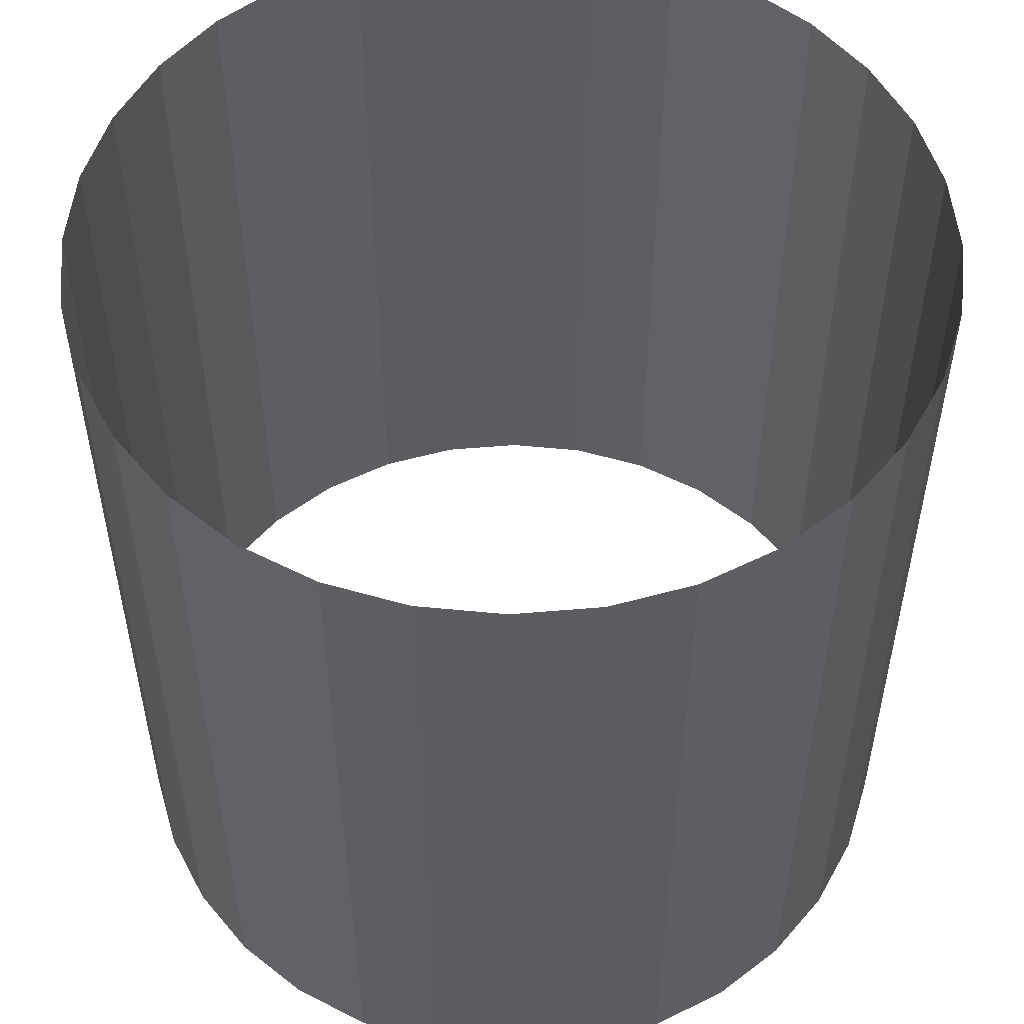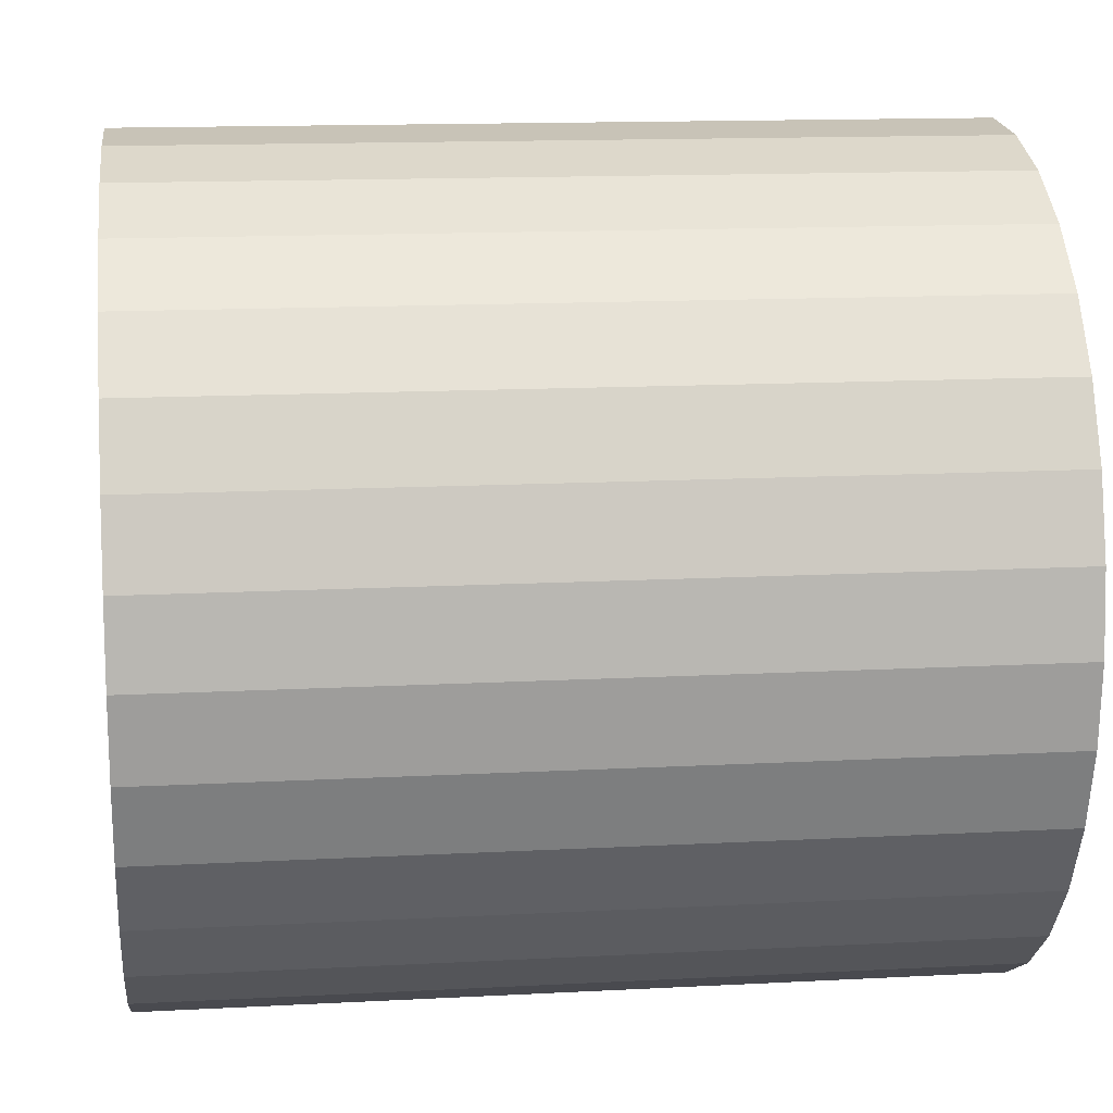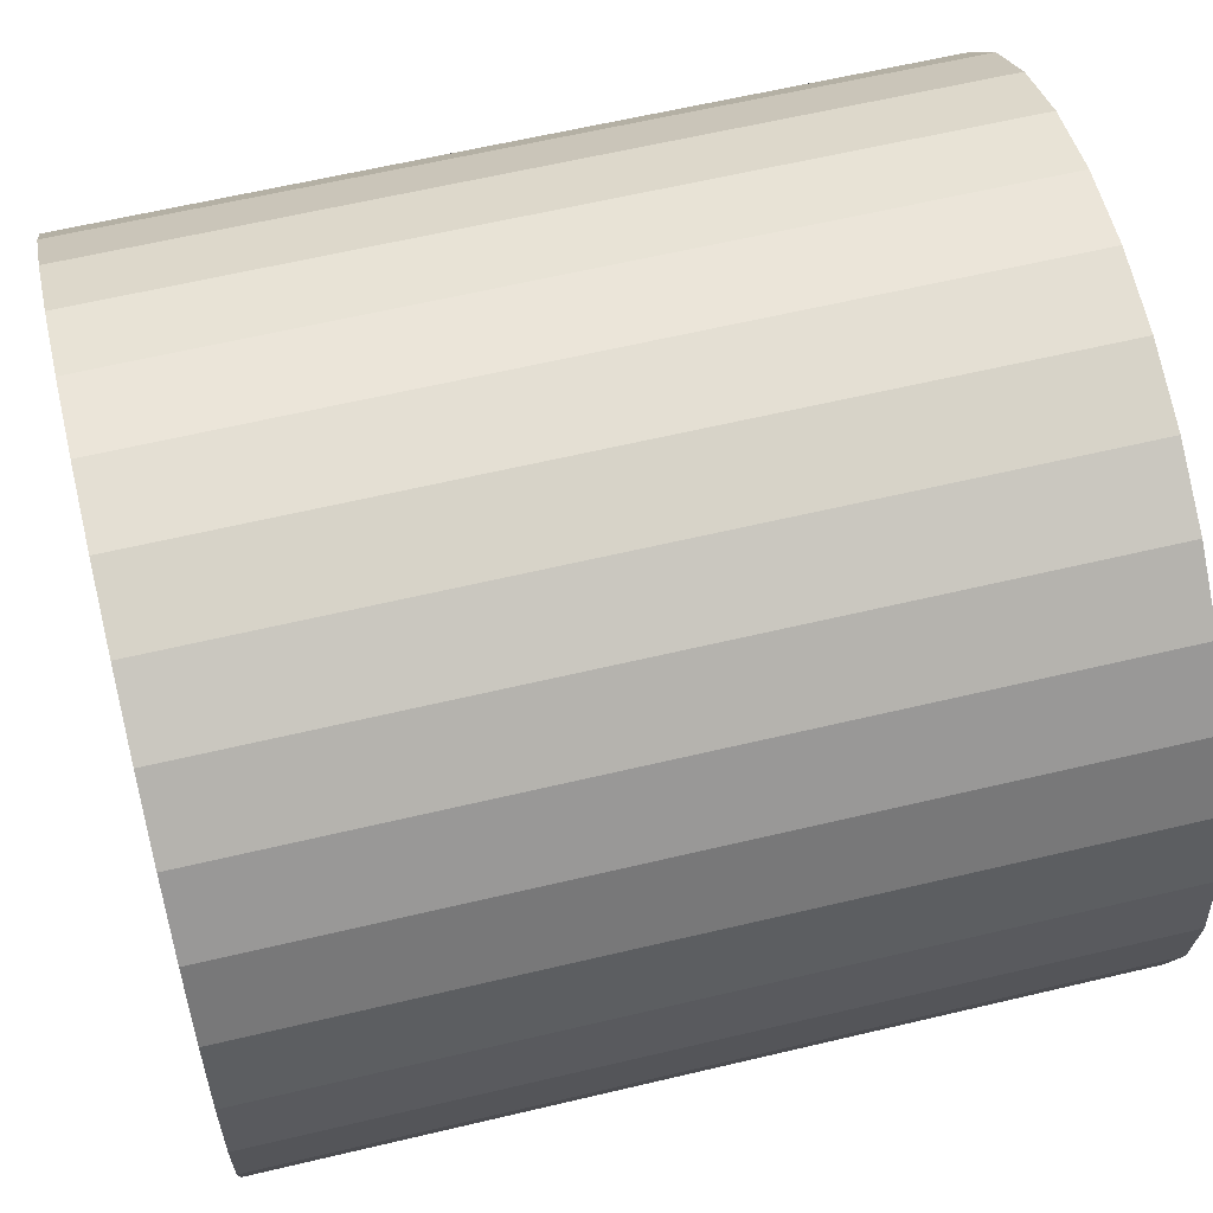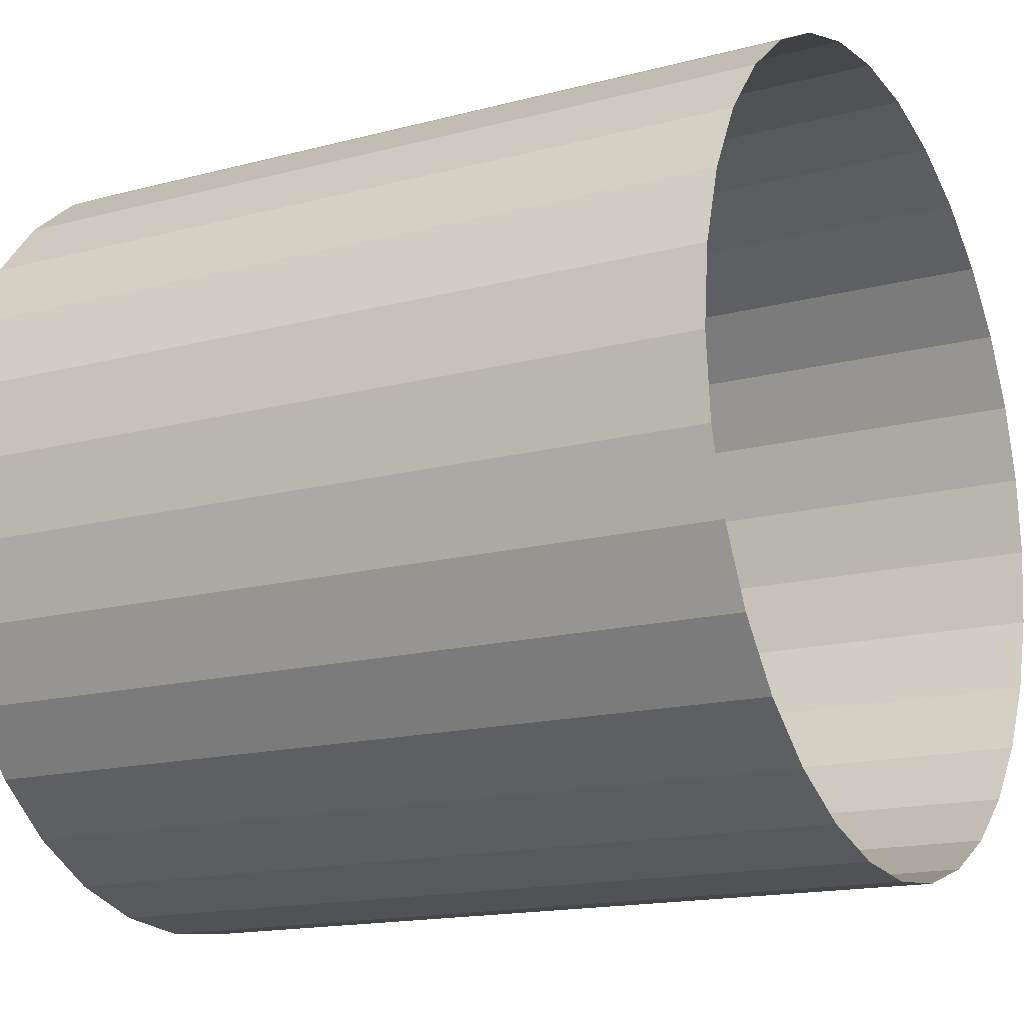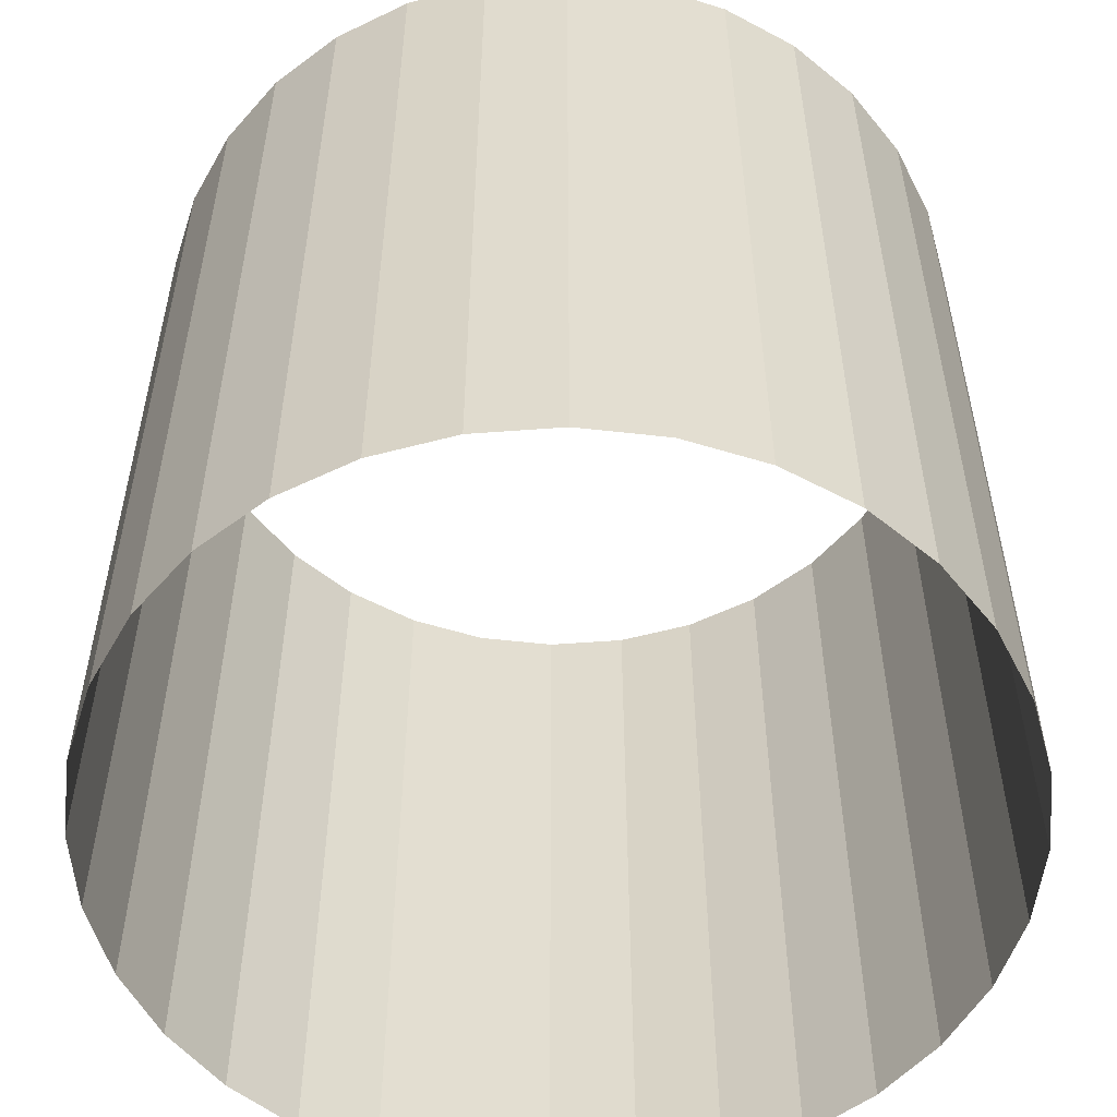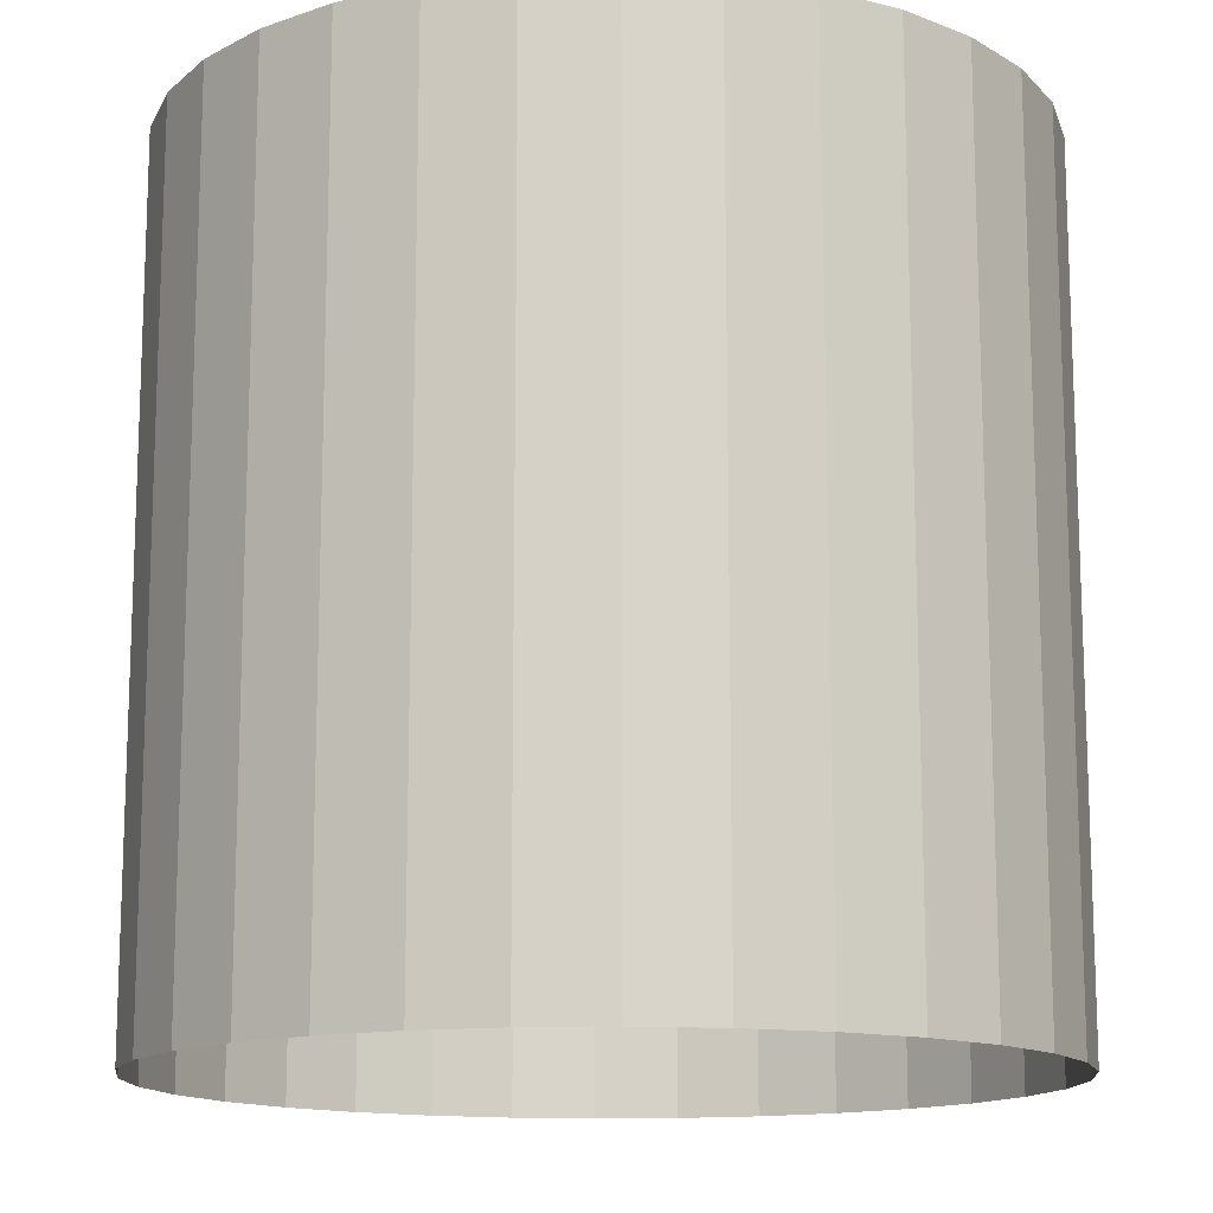
<metadata>
{"format":"obj","ext":"obj","renderer":"f3d","projection":"perspective","resolution":1024,"background":"white","views":[{"elev":53.3,"azim":67.9,"up":"+Y"},{"elev":14.1,"azim":83.3,"up":"+Z"},{"elev":61.7,"azim":76.4,"up":"+Z"},{"elev":-15.9,"azim":-61.1,"up":"+Z"},{"elev":-54.8,"azim":122.6,"up":"+Y"},{"elev":-13.8,"azim":-24.1,"up":"+Y"}]}
</metadata>
<code>
o Cylinder
v -0.3827 1 -0.9239
v -0.3827 -1 -0.9239
v -0.5556 1 -0.8315
v -0.5556 -1 -0.8315
v -0.7071 1 -0.7071
v -0.7071 -1 -0.7071
v -0.8315 1 -0.5556
v -0.8315 -1 -0.5556
v -0.9239 1 -0.3827
v -0.9239 -1 -0.3827
v -0.9808 1 -0.1951
v -0.9808 -1 -0.1951
v -1 1 -1e-06
v -1 -1 -1e-06
v -0.9808 1 0.1951
v -0.9808 -1 0.1951
v -0.9239 1 0.3827
v -0.9239 -1 0.3827
v -0.8315 1 0.5556
v -0.8315 -1 0.5556
v -0.7071 1 0.7071
v -0.7071 -1 0.7071
v -0.5556 1 0.8315
v -0.5556 -1 0.8315
v -0.3827 1 0.9239
v -0.3827 -1 0.9239
v -0.1951 1 0.9808
v -0.1951 -1 0.9808
v -0 1 1
v -0 -1 1
v 0.1951 1 0.9808
v 0.1951 -1 0.9808
v 0.3827 1 0.9239
v 0.3827 -1 0.9239
v 0.5556 1 0.8315
v 0.5556 -1 0.8315
v 0.7071 1 0.7071
v 0.7071 -1 0.7071
v 0.8315 1 0.5556
v 0.8315 -1 0.5556
v 0.9239 1 0.3827
v 0.9239 -1 0.3827
v 0.9808 1 0.1951
v 0.9808 -1 0.1951
v 1 1 -0
v 1 -1 -0
v 0.9808 1 -0.1951
v 0.9808 -1 -0.1951
v 0.9239 1 -0.3827
v 0.9239 -1 -0.3827
v 0.8315 1 -0.5556
v 0.8315 -1 -0.5556
v 0.7071 1 -0.7071
v 0.7071 -1 -0.7071
v 0.5556 1 -0.8315
v 0.5556 -1 -0.8315
v 0.3827 1 -0.9239
v 0.3827 -1 -0.9239
v 0.1951 1 -0.9808
v 0.1951 -1 -0.9808
v 0 1 -1
v 0 -1 -1
v -0.1951 -1 -0.9808
v -0.1951 1 -0.9808
f 43 42 44
f 45 44 46
f 47 46 48
f 49 48 50
f 51 50 52
f 53 52 54
f 55 54 56
f 57 56 58
f 59 58 60
f 61 60 62
f 41 40 42
f 39 38 40
f 37 36 38
f 35 34 36
f 33 32 34
f 31 30 32
f 29 28 30
f 27 26 28
f 25 24 26
f 23 22 24
f 21 20 22
f 19 18 20
f 17 16 18
f 15 14 16
f 13 12 14
f 11 10 12
f 9 8 10
f 7 6 8
f 5 4 6
f 3 2 4
f 1 63 2
f 64 62 63
f 43 41 42
f 45 43 44
f 47 45 46
f 49 47 48
f 51 49 50
f 53 51 52
f 55 53 54
f 57 55 56
f 59 57 58
f 61 59 60
f 41 39 40
f 39 37 38
f 37 35 36
f 35 33 34
f 33 31 32
f 31 29 30
f 29 27 28
f 27 25 26
f 25 23 24
f 23 21 22
f 21 19 20
f 19 17 18
f 17 15 16
f 15 13 14
f 13 11 12
f 11 9 10
f 9 7 8
f 7 5 6
f 5 3 4
f 3 1 2
f 1 64 63
f 64 61 62

</code>
